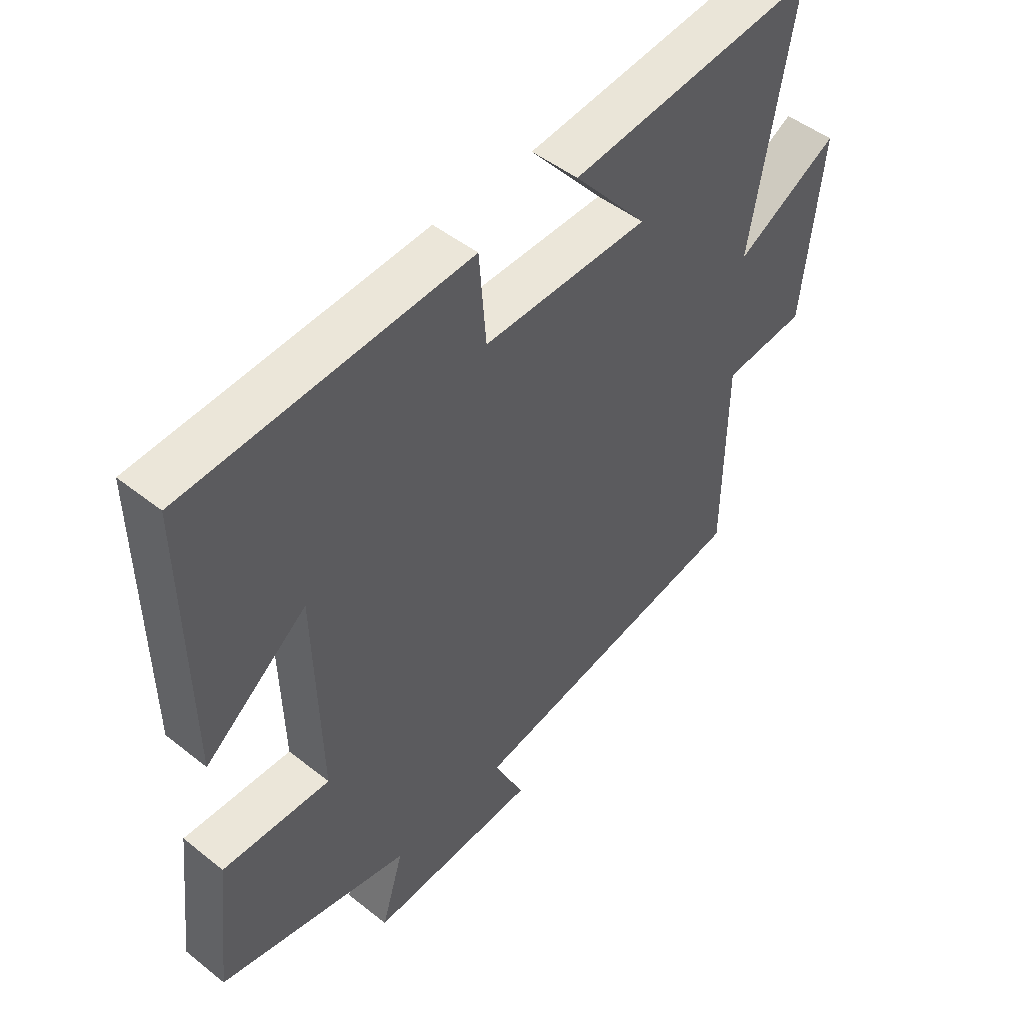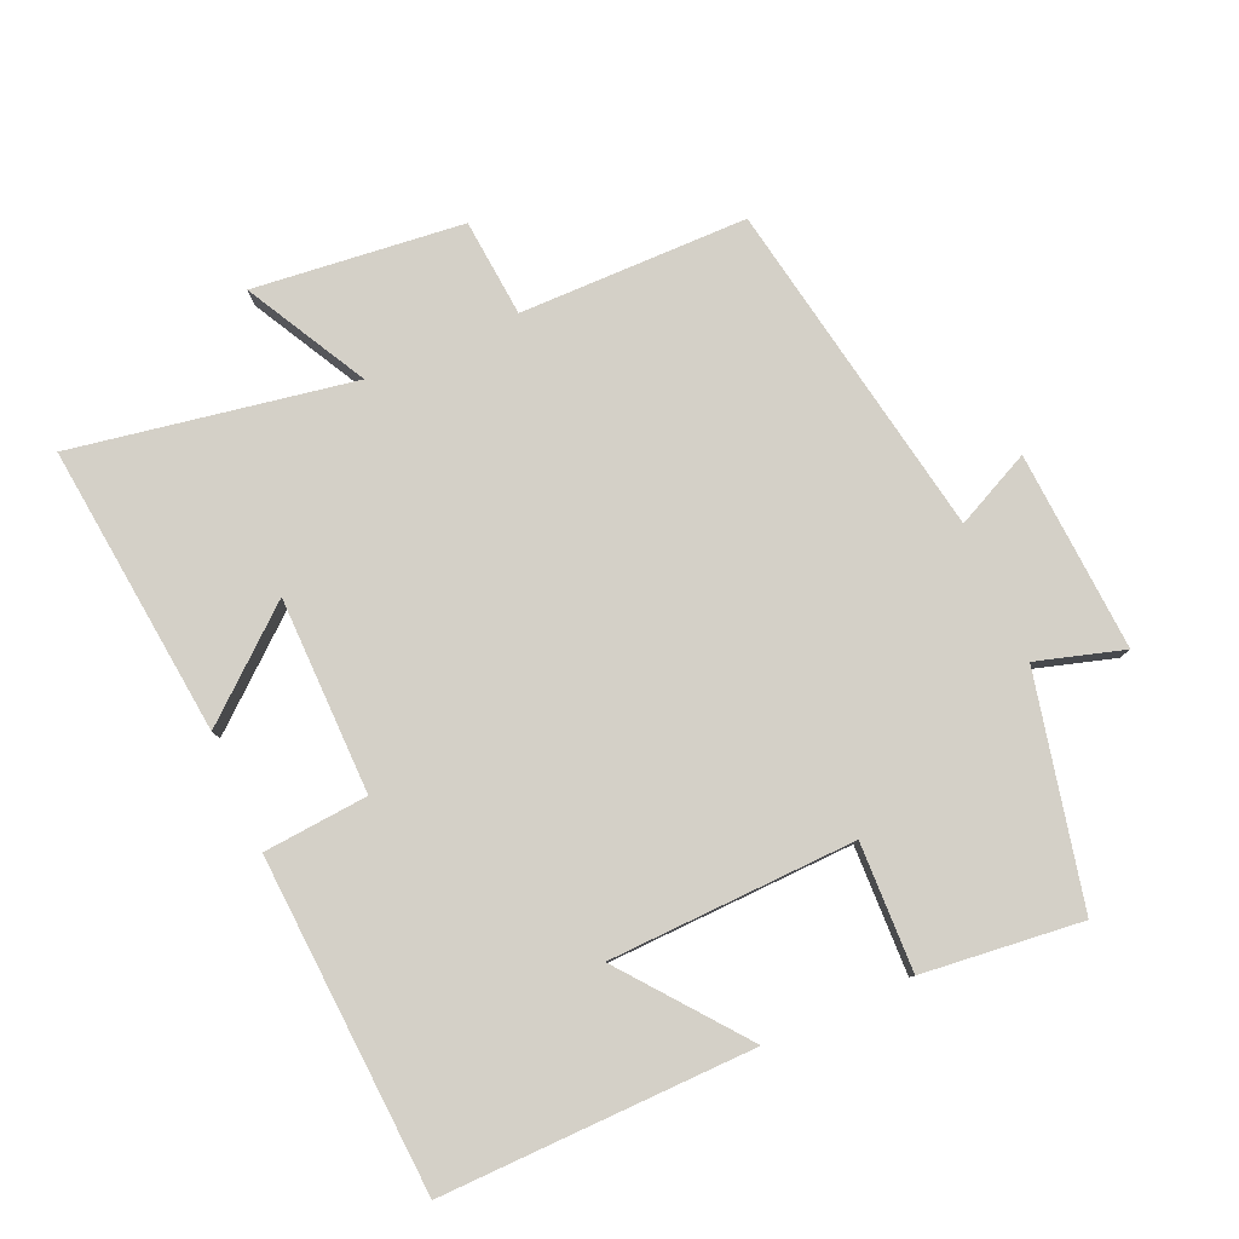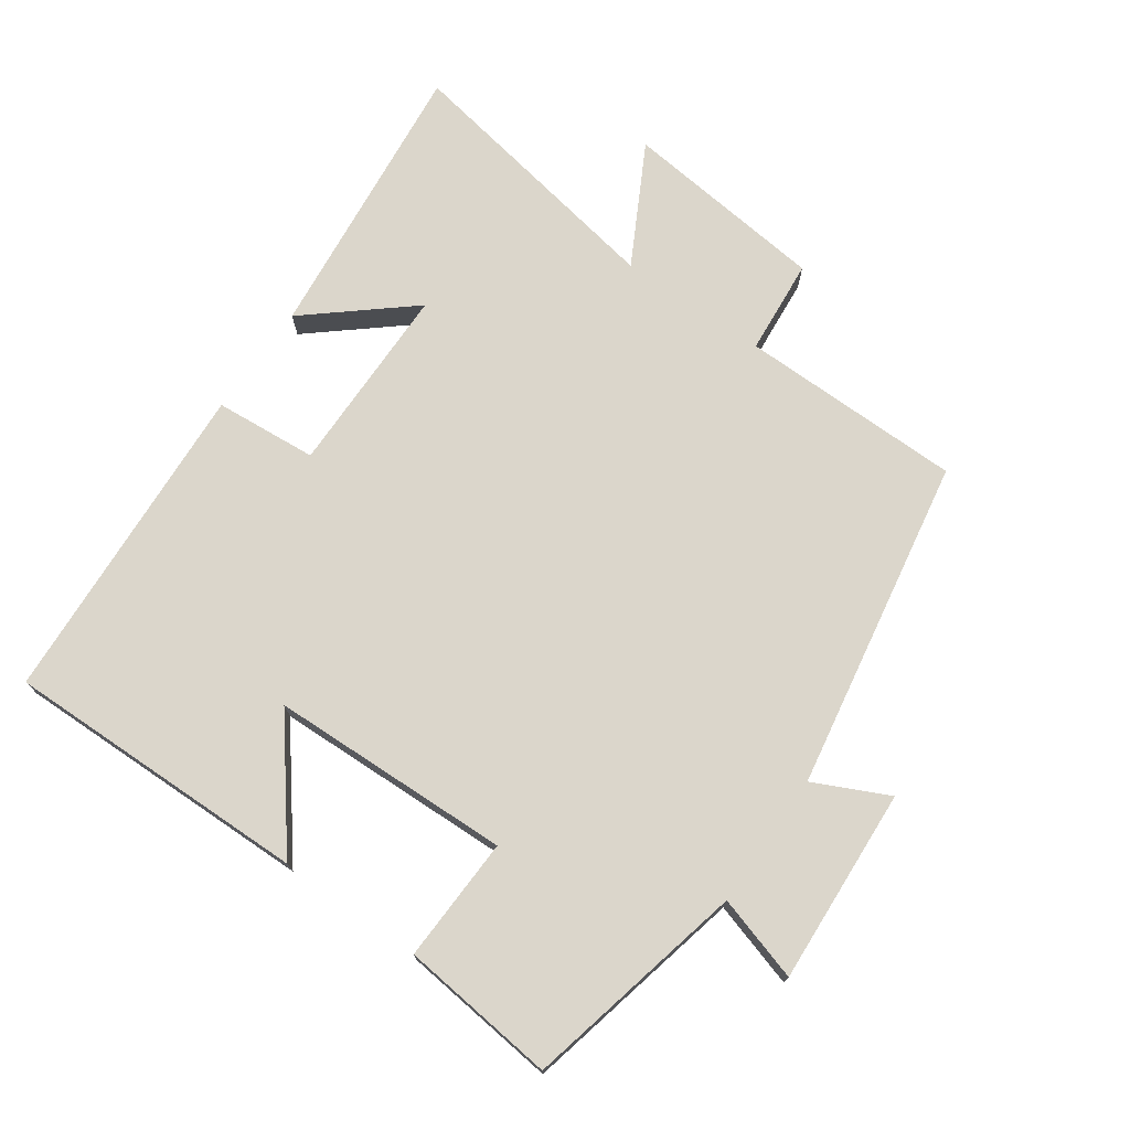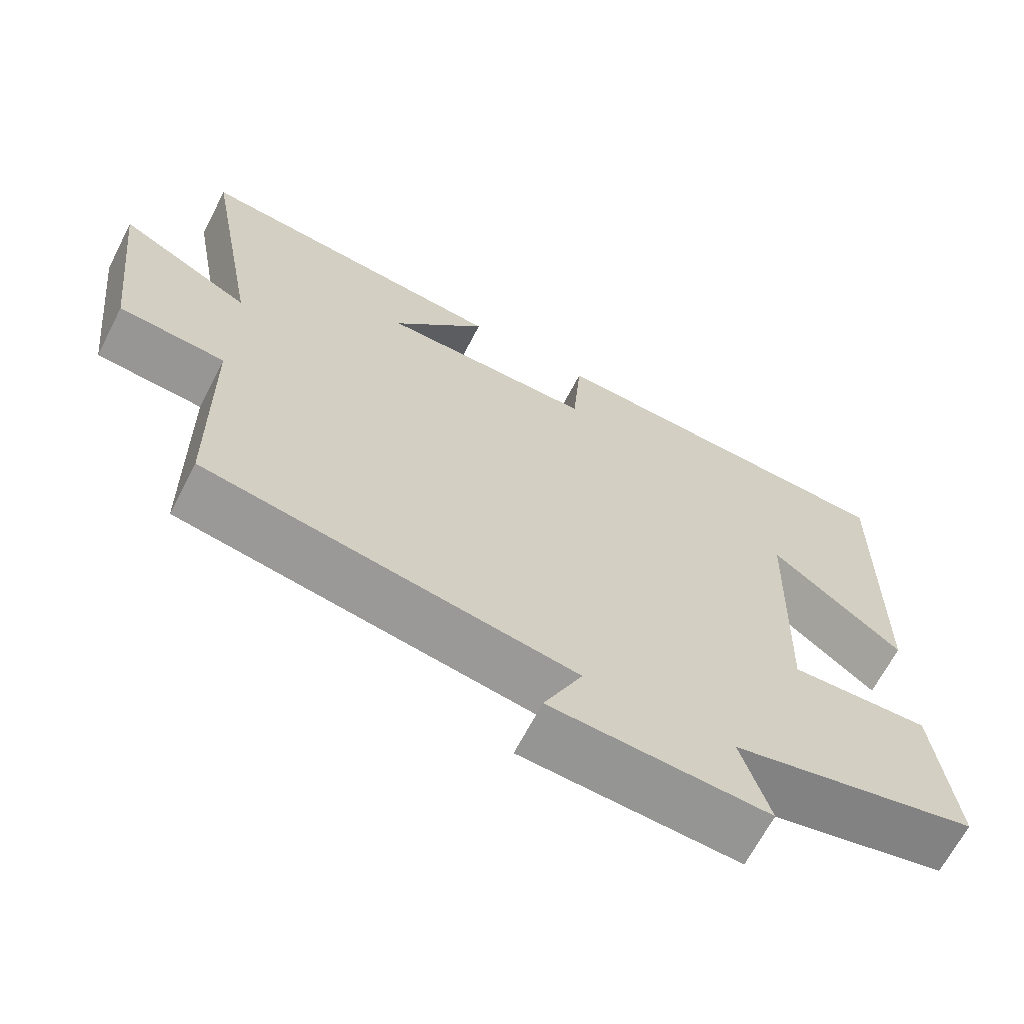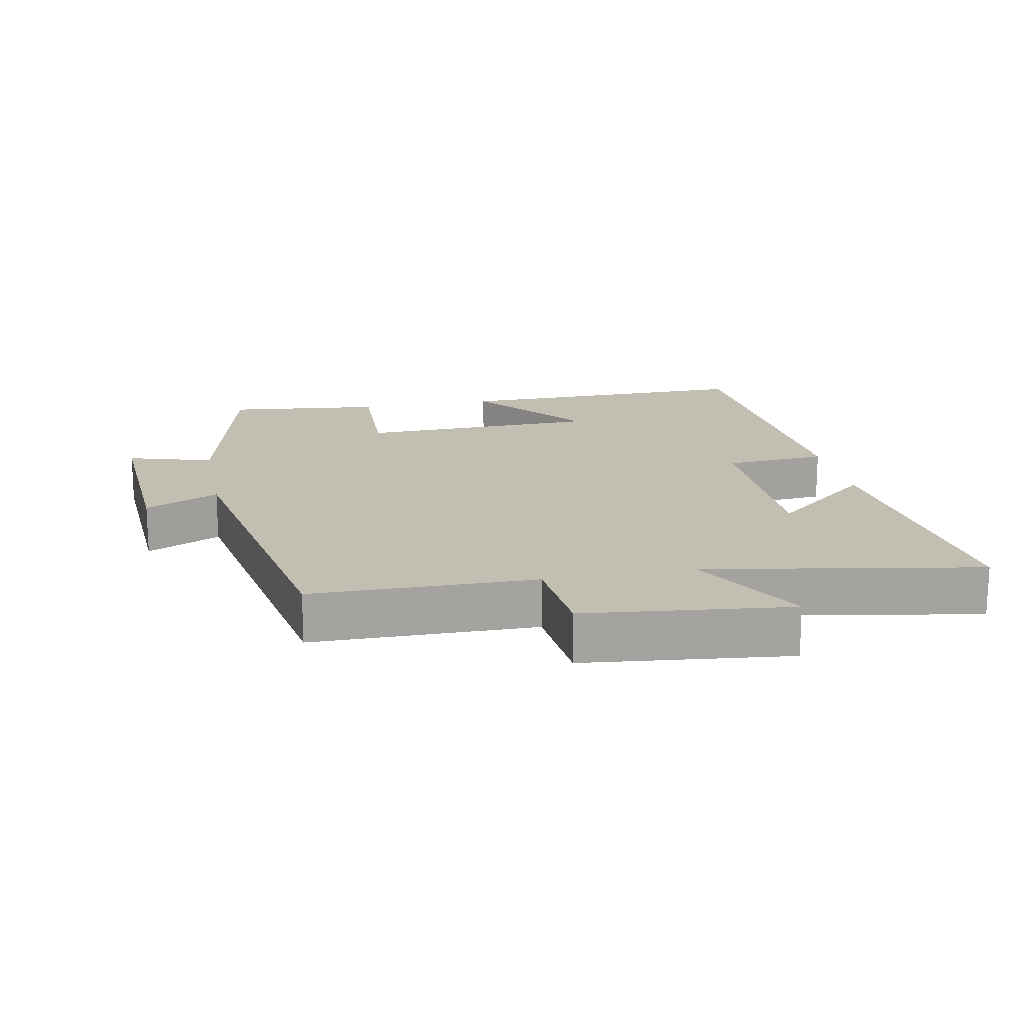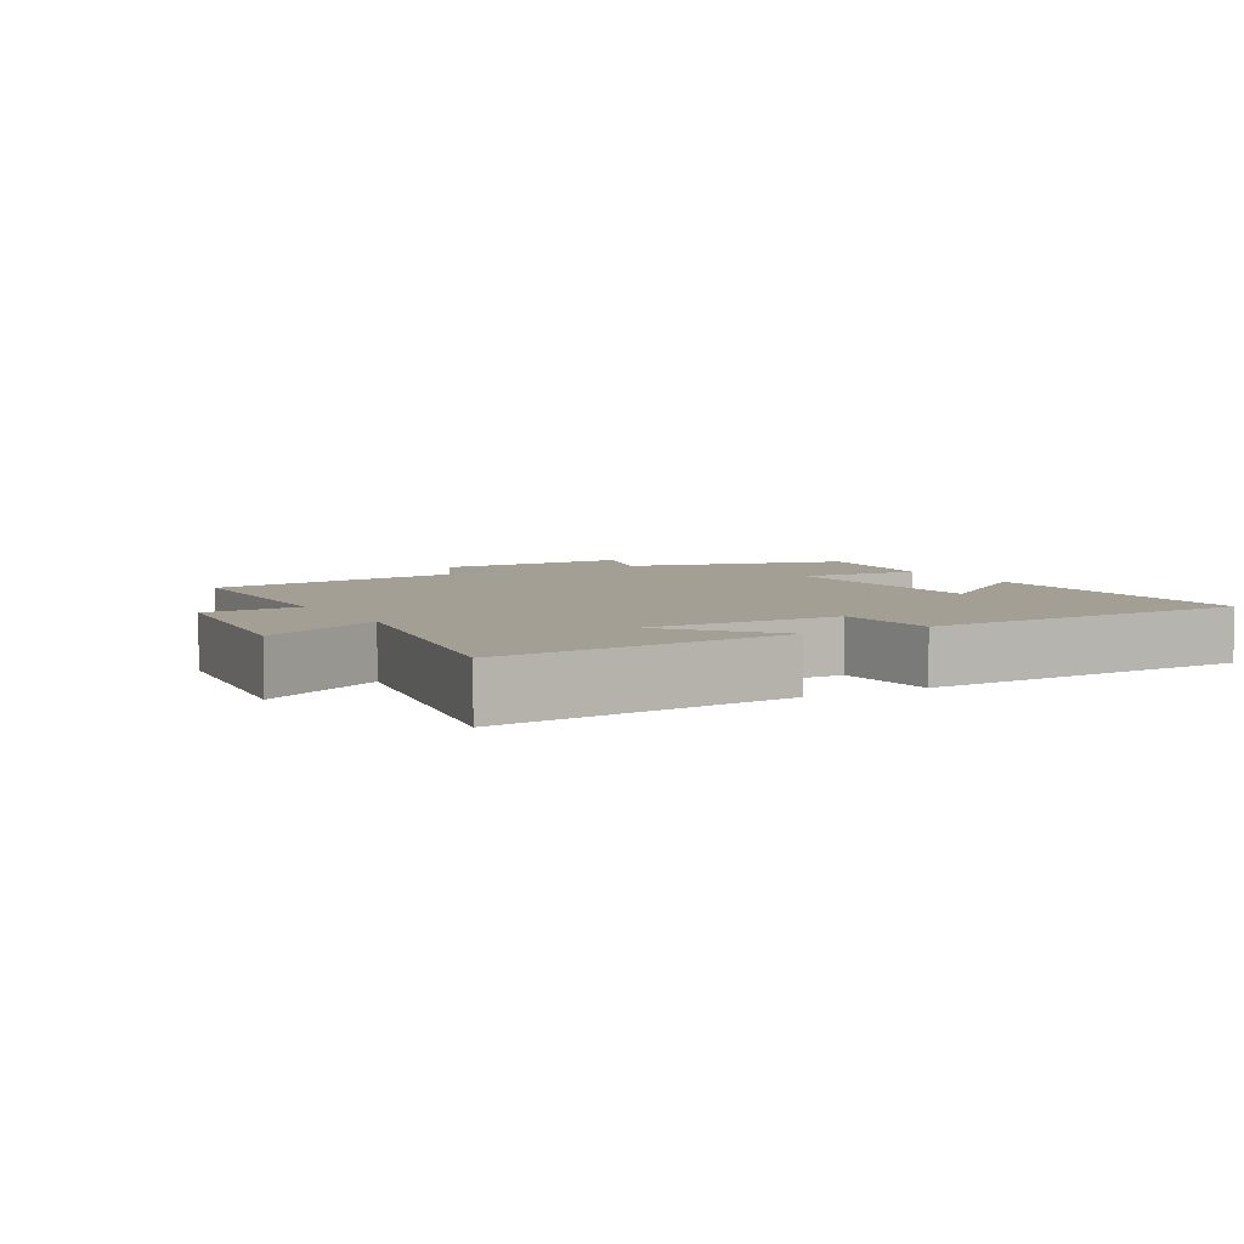
<metadata>
{"format":"obj","ext":"obj","renderer":"f3d","projection":"perspective","resolution":1024,"background":"white","views":[{"elev":48.2,"azim":131.6,"up":"+Z"},{"elev":80.0,"azim":66.0,"up":"+Y"},{"elev":73.5,"azim":125.0,"up":"+Y"},{"elev":-66.3,"azim":-27.3,"up":"+Z"},{"elev":17.3,"azim":-101.3,"up":"+Y"},{"elev":5.4,"azim":-29.2,"up":"+Y"}]}
</metadata>
<code>
v 0.526 0.07 -0.425
v 0.197 0.07 -0.5
v 0.235 0.07 -0.626
v -0.055 0.07 -0.61
v -0.003 0.07 -0.5
v -0.496 0.07 -0.415
v -0.5 0.07 -0.084
v -0.642 0.07 -0.072
v -0.676 0.07 0.232
v -0.5 0.07 0.138
v -0.573 0.07 0.544
v -0.149 0.07 0.5
v -0.275 0.07 0.35
v 0.009 0.07 0.348
v 0.021 0.07 0.5
v 0.506 0.07 0.473
v 0.5 0.07 0.02
v 0.325 0.07 0.157
v 0.315 0.07 -0.201
v 0.5 0.07 -0.194
v 0.526 0 -0.425
v 0.197 0 -0.5
v 0.235 0 -0.626
v -0.055 0 -0.61
v -0.003 0 -0.5
v -0.496 0 -0.415
v -0.5 0 -0.084
v -0.642 0 -0.072
v -0.676 0 0.232
v -0.5 0 0.138
v -0.573 0 0.544
v -0.149 0 0.5
v -0.275 0 0.35
v 0.009 0 0.348
v 0.021 0 0.5
v 0.506 0 0.473
v 0.5 0 0.02
v 0.325 0 0.157
v 0.315 0 -0.201
v 0.5 0 -0.194
f 19 20 1 2
f 18 19 2
f 15 16 17 18
f 14 15 18 2
f 13 14 2
f 10 11 12 13
f 10 13 2 3
f 7 8 9 10
f 5 6 7 10
f 5 10 3
f 3 4 5
f 22 21 40 39
f 22 39 38
f 38 37 36 35
f 22 38 35 34
f 22 34 33
f 33 32 31 30
f 23 22 33 30
f 30 29 28 27
f 30 27 26 25
f 23 30 25
f 25 24 23
f 1 21 22 2
f 2 22 23 3
f 3 23 24 4
f 4 24 25 5
f 5 25 26 6
f 6 26 27 7
f 7 27 28 8
f 8 28 29 9
f 9 29 30 10
f 10 30 31 11
f 11 31 32 12
f 12 32 33 13
f 13 33 34 14
f 14 34 35 15
f 15 35 36 16
f 16 36 37 17
f 17 37 38 18
f 18 38 39 19
f 19 39 40 20
f 20 40 21 1

</code>
